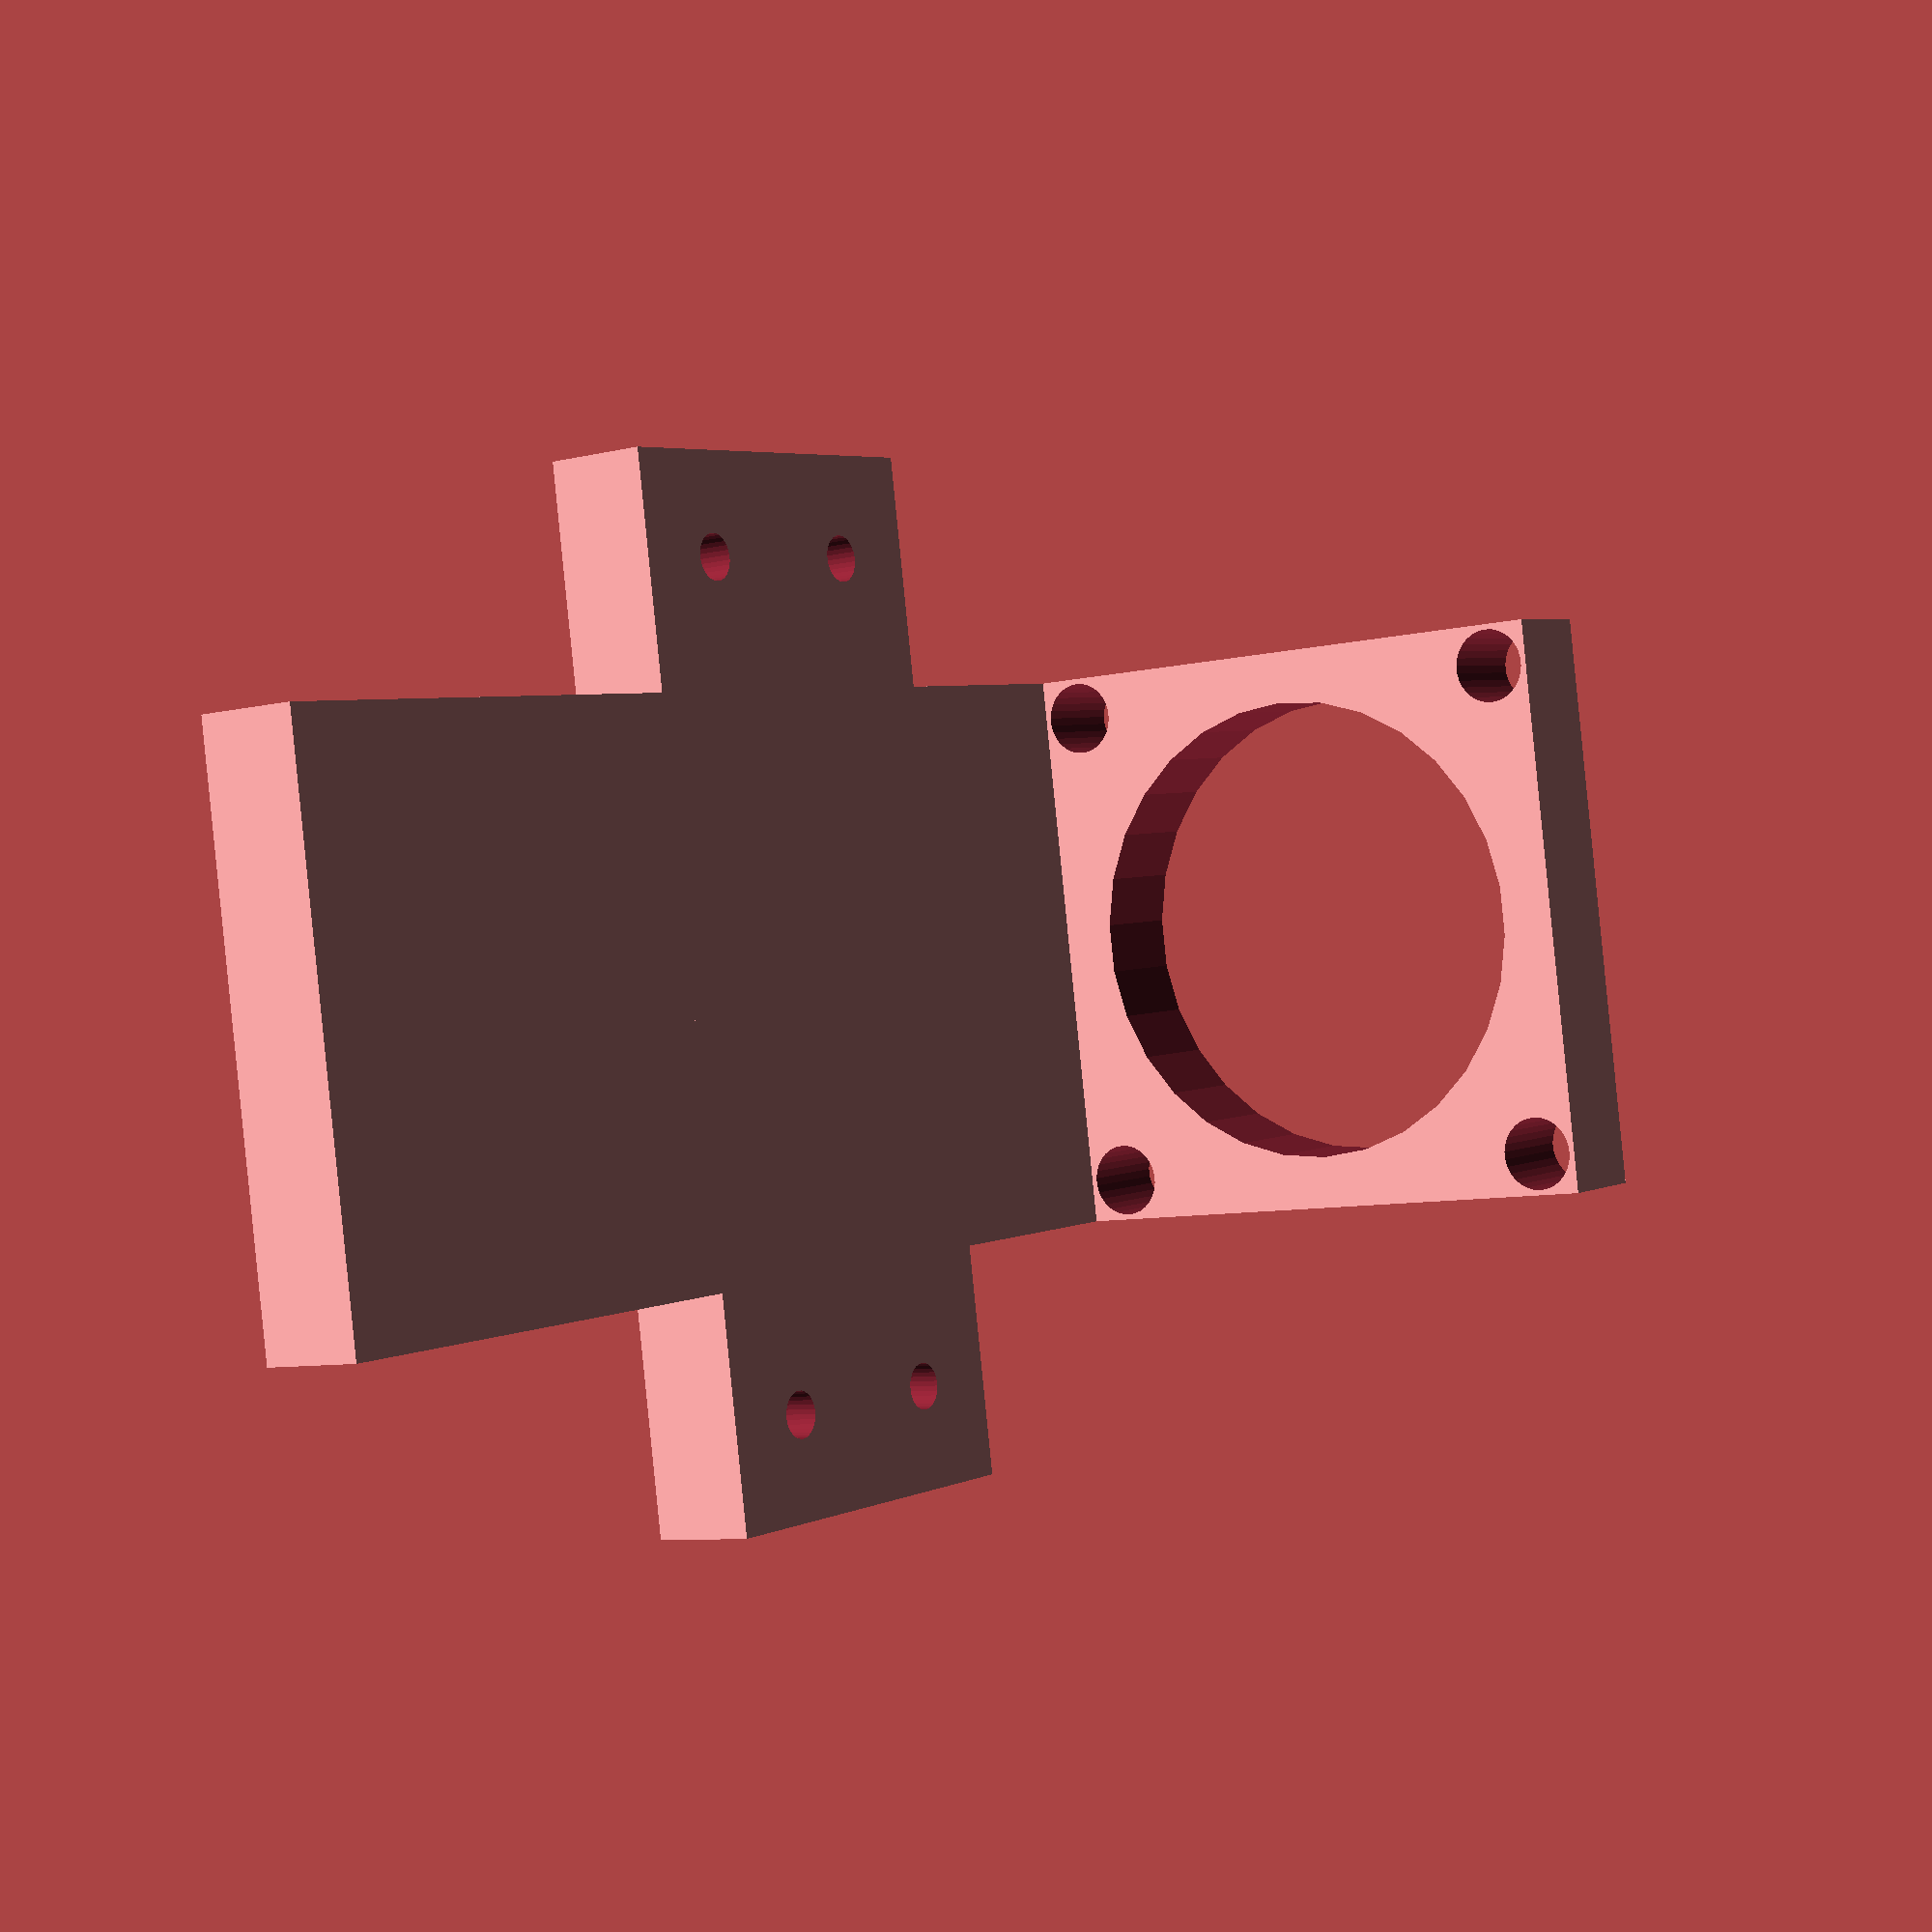
<openscad>
$fn=30;
thickness = 1;
motor_face = 5.5;
motor_length = 11.3;

wing_width = 10;
wing_depth = 4;

difference() {
	union() {
		cube([motor_face, motor_length, thickness]);
		translate([0, motor_length, 0]) cube([motor_face,1, motor_face + thickness]);
		translate([-wing_width/2 + motor_face/2, 5, 0]) cube([wing_width, wing_depth, thickness]);
	}

	translate([motor_face/2, 5+wing_depth/2, 0]) {
		translate([wing_width/2-1, 1, 0]) cylinder(d=0.45, h=3, center=true);
		translate([wing_width/2-1, -1, 0]) cylinder(d=0.45, h=3, center=true);
		translate([-wing_width/2+1, -1, 0]) cylinder(d=0.45, h=3, center=true);
		translate([-wing_width/2+1, 1, 0]) cylinder(d=0.45, h=3, center=true);
	}
	translate([motor_face/2, motor_length, thickness + motor_face/2]){
		rotate([90, 0, 0]) {
			union() {
				translate([4.7/2,4.7/2,0]) cylinder(d=0.7, h=4, center=true);
				translate([-4.7/2,4.7/2,0]) cylinder(d=0.7, h=4, center=true);
				translate([-4.7/2,-4.7/2,0]) cylinder(d=0.7, h=4, center=true);
				translate([4.7/2,-4.7/2,0]) cylinder(d=0.7, h=4, center=true);
				cylinder(d=4.5, h=4, center=true);
			}
		}
	}
}

</openscad>
<views>
elev=187.9 azim=260.0 roll=235.1 proj=p view=wireframe
</views>
